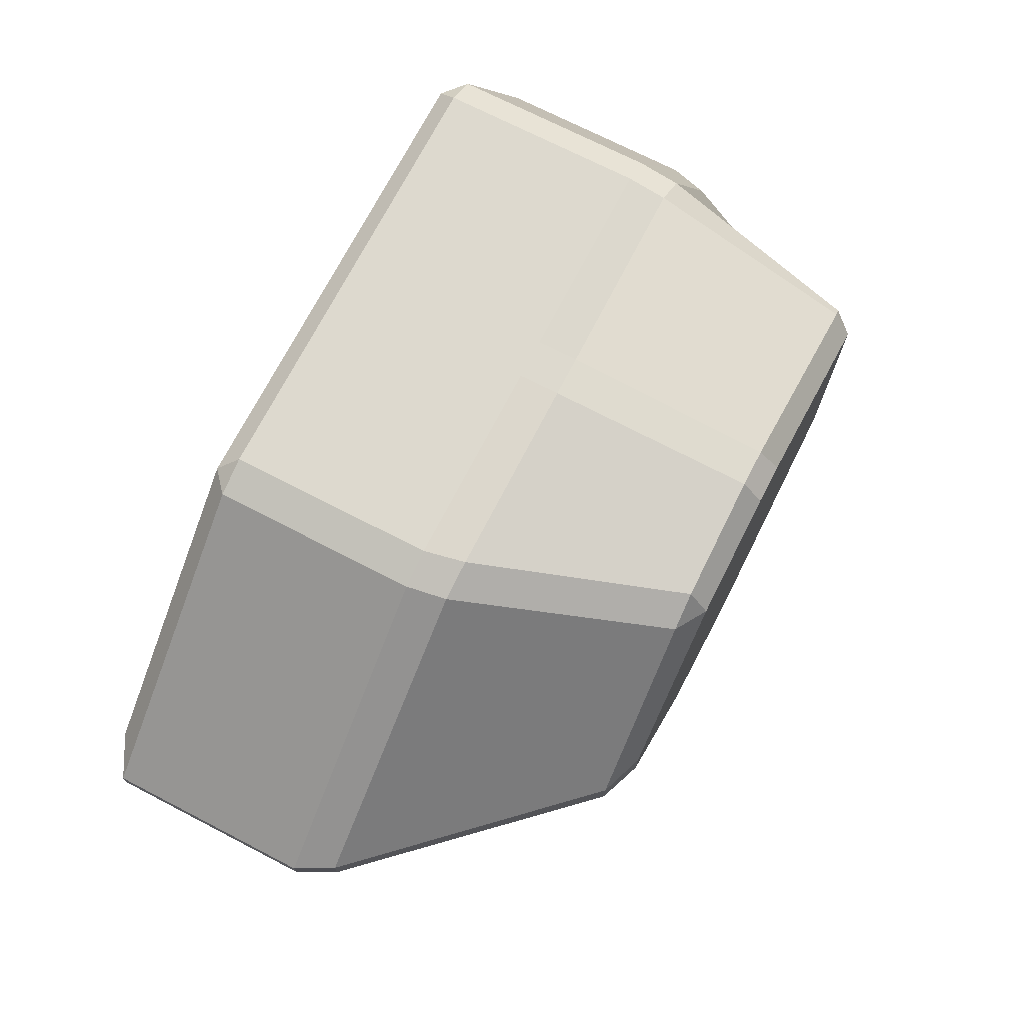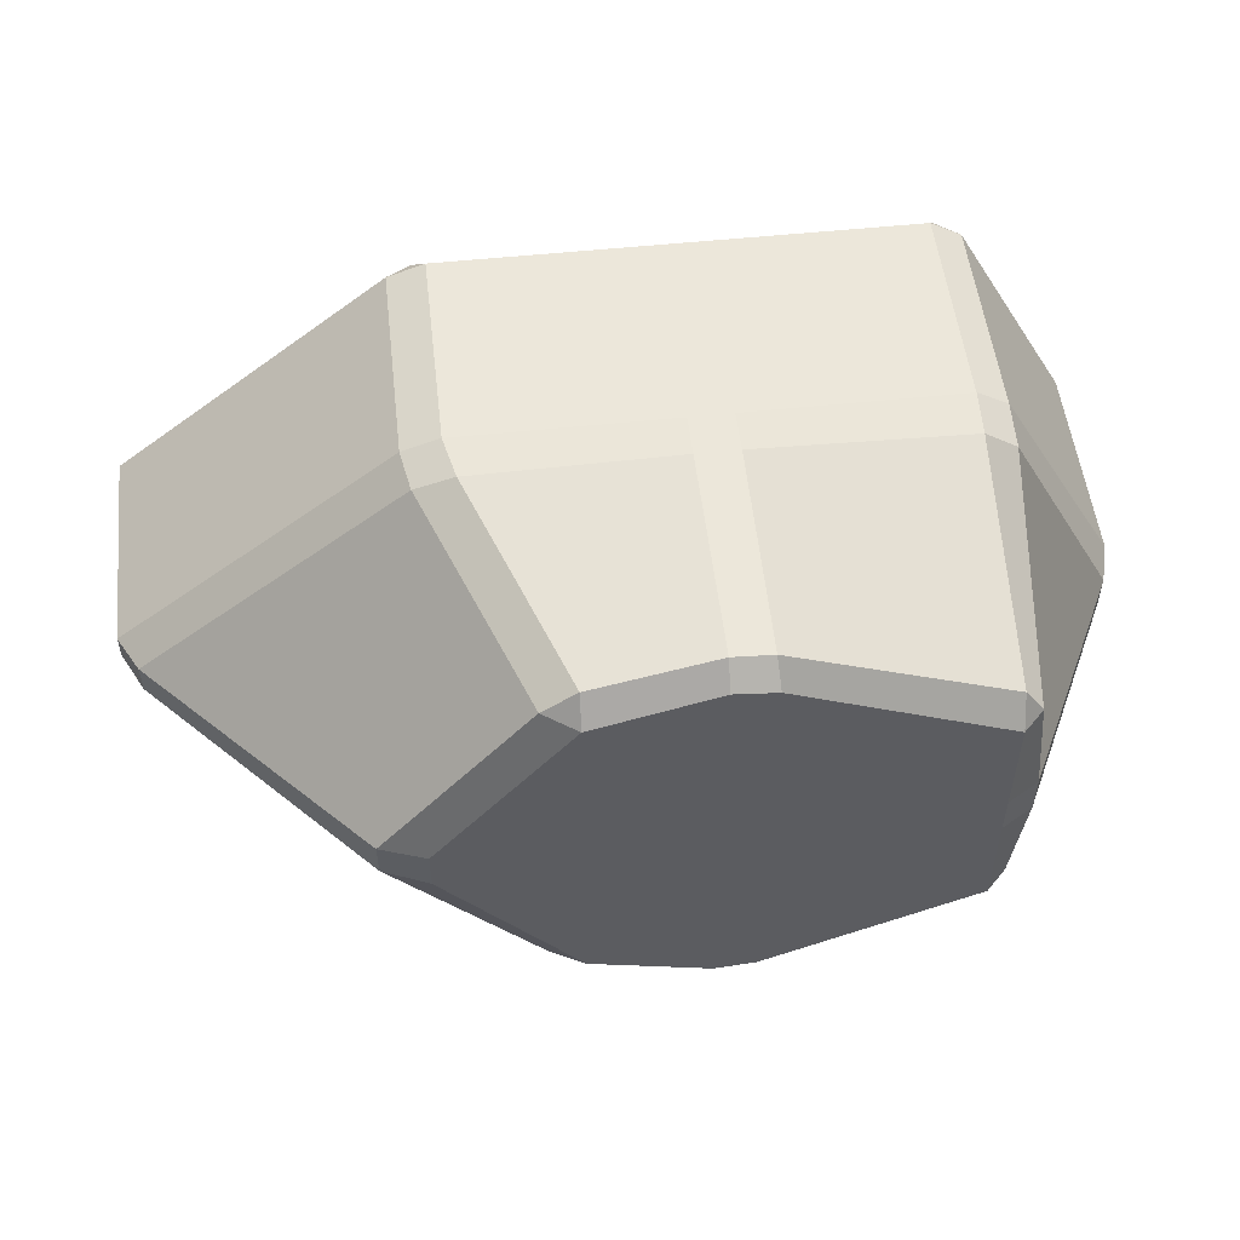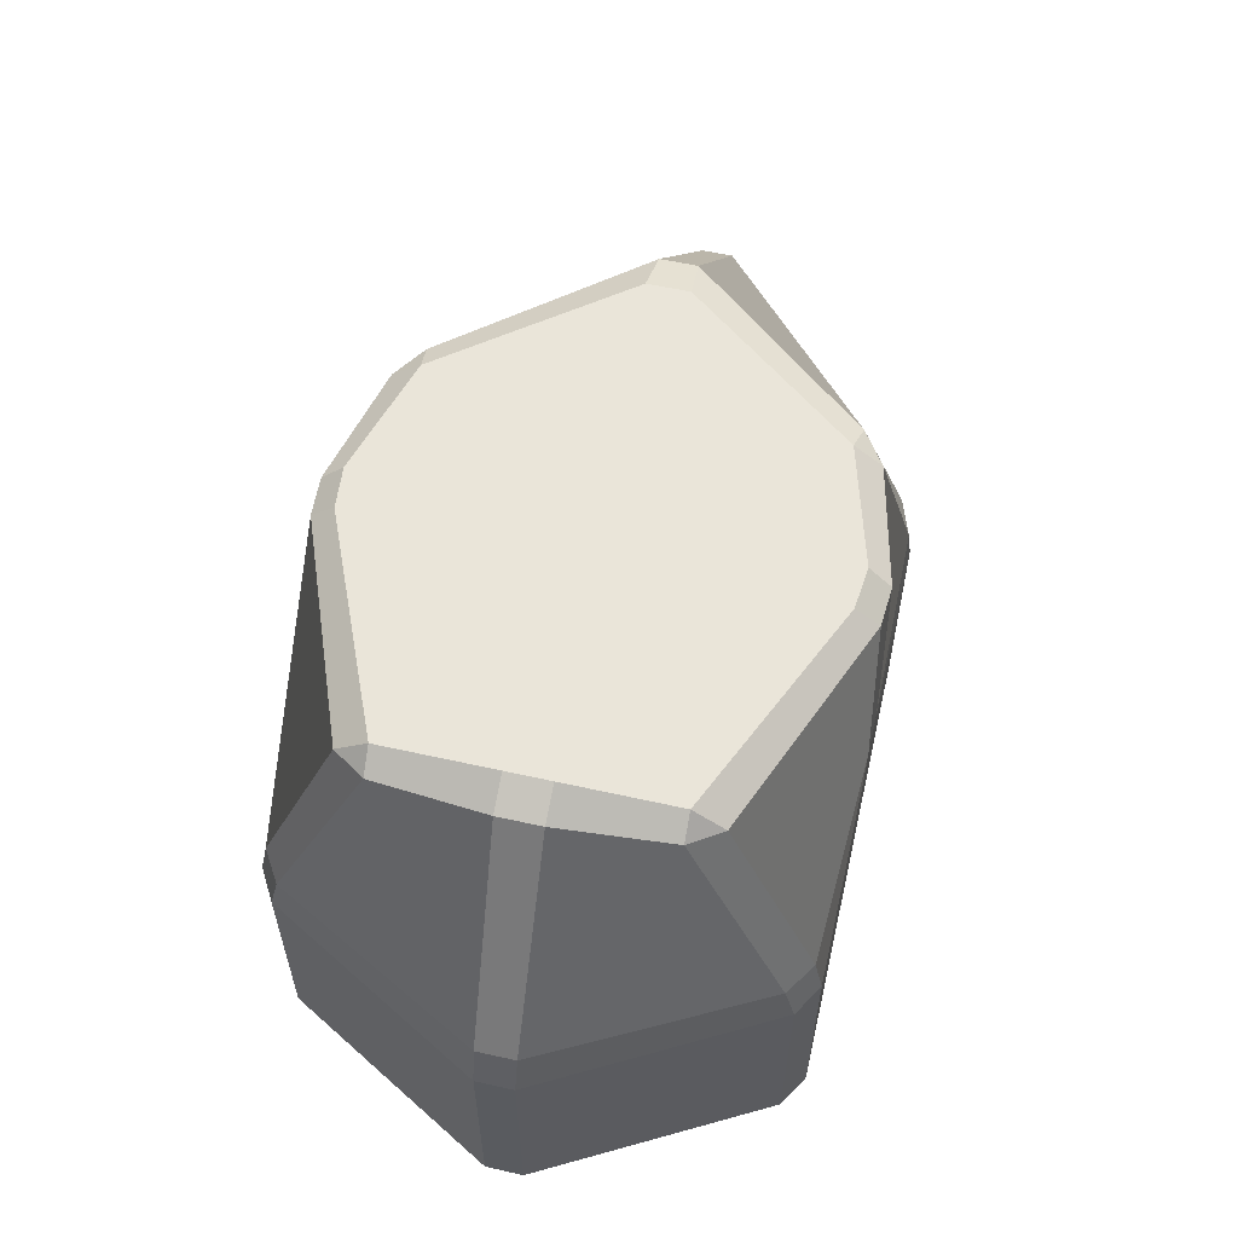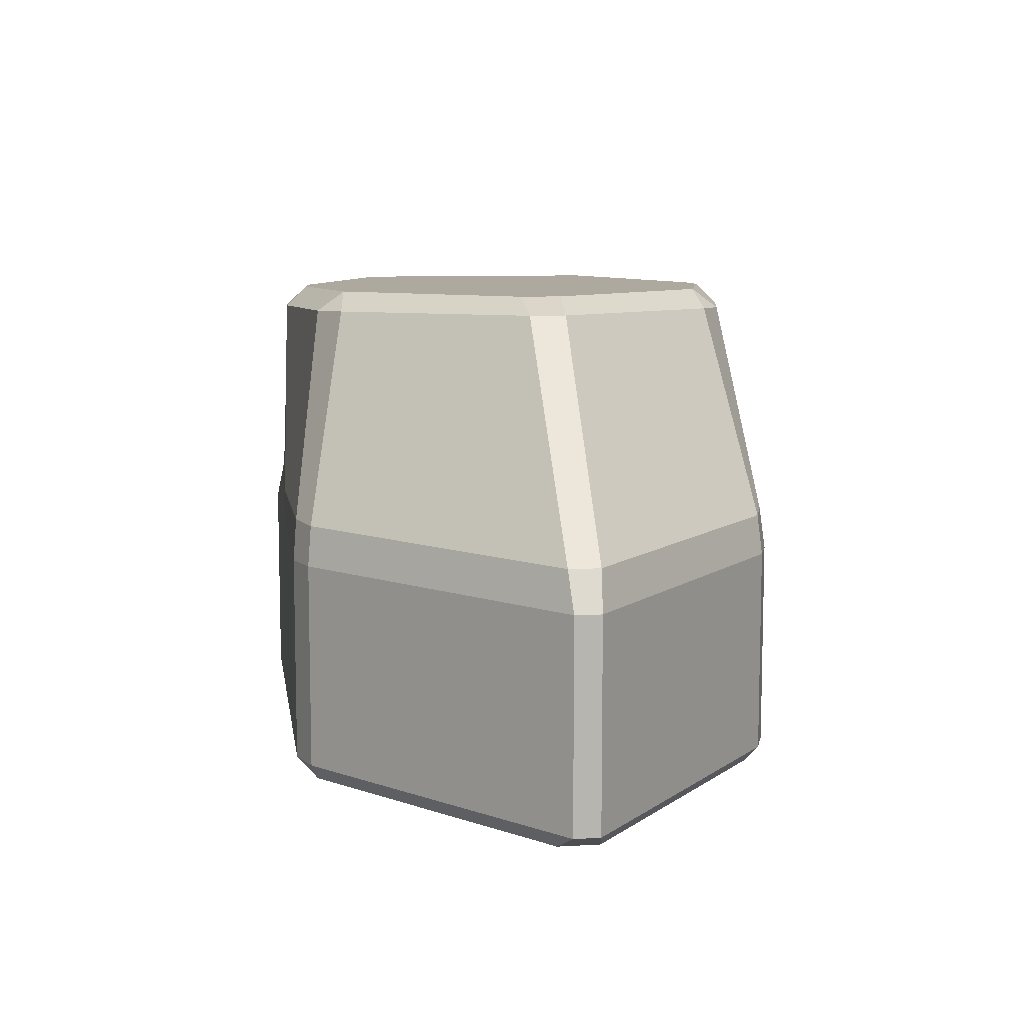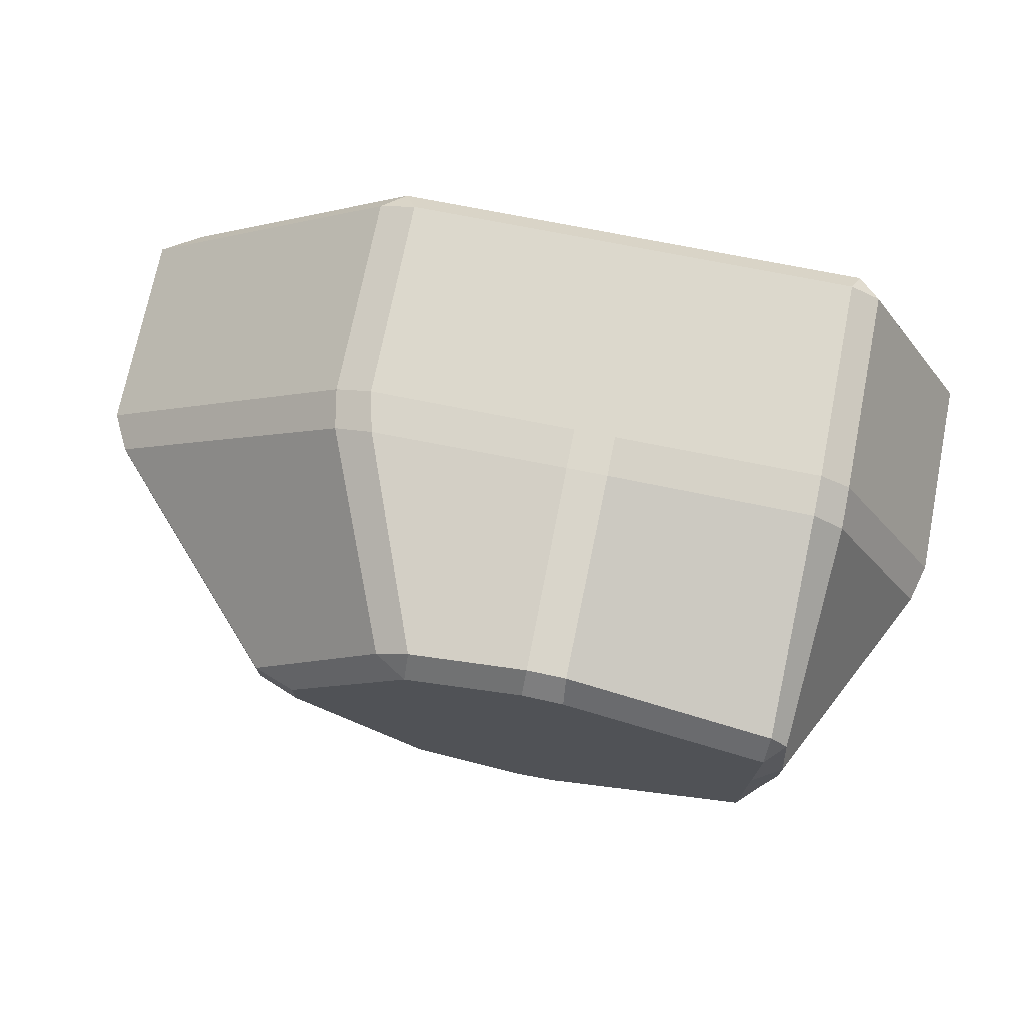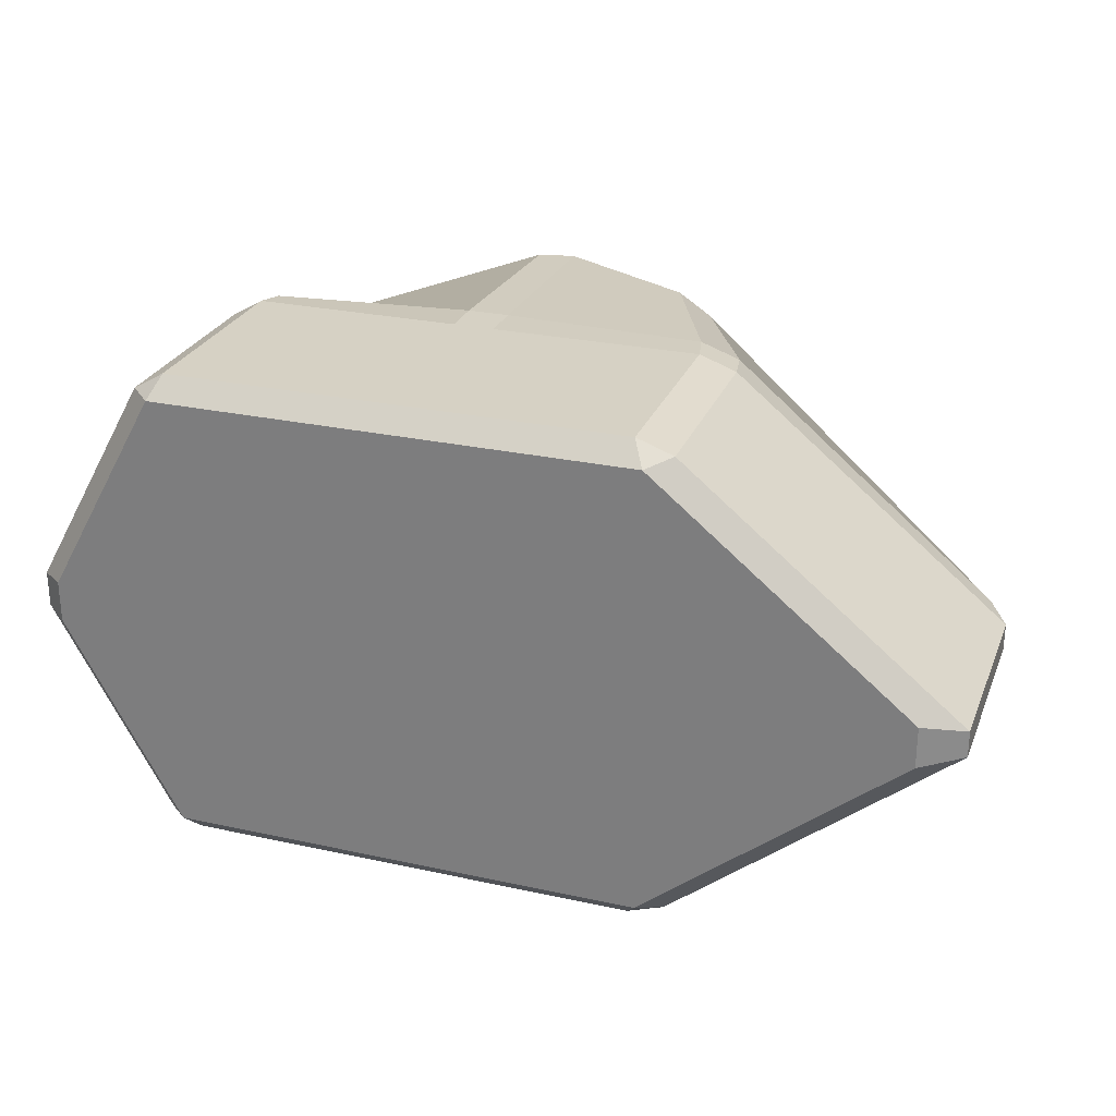
<metadata>
{"format":"obj","ext":"obj","renderer":"f3d","projection":"perspective","resolution":1024,"background":"white","views":[{"elev":71.7,"azim":117.3,"up":"+Z"},{"elev":53.0,"azim":173.5,"up":"+Z"},{"elev":57.7,"azim":-76.9,"up":"+Y"},{"elev":9.1,"azim":81.4,"up":"+Y"},{"elev":72.7,"azim":-168.7,"up":"+Z"},{"elev":26.6,"azim":18.9,"up":"+Z"}]}
</metadata>
<code>
v 0.5587 1 4.276
v 0.6887 0.9235 4.256
v 0.5549 0.9201 4.167
v 0.9172 -0.9172 4.033
v 1.064 -0.9172 4.085
v 0.9705 -1 4.115
v 0.5587 1 5.789
v 0.5549 0.9201 5.898
v 0.6887 0.9235 5.809
v 1.064 -0.9172 5.98
v 0.9172 -0.9172 6.033
v 0.9705 -1 5.95
v -0.9172 1 4.519
v -0.923 0.923 4.398
v -1 0.9172 4.519
v -0.9514 -1 4.115
v -1.04 -0.9172 4.105
v -0.9172 -0.9172 4.033
v -1 0.9172 5.546
v -0.923 0.923 5.667
v -0.9172 1 5.546
v -0.9514 -1 5.95
v -0.9172 -0.9172 6.033
v -1.04 -0.9172 5.96
v 1.064 -0.08282 4.085
v 0.9172 -0.08282 4.033
v 0.8791 0.08163 4.047
v 1.035 0.07738 4.099
v -1.043 0.08104 5.92
v -1.04 -0.08282 5.96
v -0.9172 -0.08282 6.033
v -0.9172 0.07602 6
v 0.9172 -0.08282 6.033
v 1.064 -0.08282 5.98
v 1.035 0.07738 5.966
v 0.8791 0.08163 6.019
v -0.9172 -0.08282 4.033
v -1.04 -0.08282 4.105
v -1.043 0.08104 4.145
v -0.9172 0.07602 4.065
v -1.416 -1 5.115
v -1.517 -0.9172 5.105
v -1.517 -0.9172 4.96
v -1.416 -1 4.95
v 1.089 1 5.115
v 1.267 0.934 5.105
v 1.267 0.934 4.961
v 1.089 1 4.95
v -0.9172 1 4.95
v -1.04 0.9277 4.95
v -1.04 0.9277 5.115
v -0.9172 1 5.115
v 1.991 -1 4.95
v 2.159 -0.9172 4.98
v 2.159 -0.9172 5.085
v 1.991 -1 5.115
v 2.079 0.07071 5.095
v 2.159 -0.08282 5.085
v 2.159 -0.08282 4.98
v 2.079 0.07071 4.97
v -1.474 0.07446 4.958
v -1.517 -0.08282 4.96
v -1.517 -0.08282 5.105
v -1.474 0.07446 5.107
v -0.08282 -0.9172 4.033
v 0.08282 -0.9172 4.033
v 0.08282 -1 4.115
v -0.08282 -1 4.115
v -0.08282 1 5.907
v -0.07602 0.9172 6
v 0.0797 0.9172 6.01
v 0.08282 1 5.923
v 0.08282 -1 5.95
v 0.08282 -0.9172 6.033
v -0.08282 -0.9172 6.033
v -0.08282 -1 5.95
v 0.0797 0.9172 4.055
v -0.07602 0.9172 4.065
v -0.08282 1 4.159
v 0.08282 1 4.142
v 0.08282 0.08282 4.033
v 0.08282 -0.08282 4.033
v -0.08282 -0.08282 4.033
v -0.08282 0.08282 4.033
v -0.08282 0.08282 6.033
v -0.08282 -0.08282 6.033
v 0.08282 -0.08282 6.033
v 0.08282 0.08282 6.033
v -0.08282 -1 5.115
v -0.08282 -1 4.95
v 0.08282 -1 4.95
v 0.08282 -1 5.115
v 0.08282 1 5.115
v 0.08282 1 4.95
v -0.08282 1 4.95
v -0.08282 1 5.115
f 41 89 76 22
f 96 52 21 69
f 40 14 78 84
f 55 58 34 10
f 36 8 71 88
f 28 2 47 60
f 45 93 72 7
f 79 13 49 95
f 16 68 90 44
f 75 86 31 23
f 67 6 53 91
f 5 25 59 54
f 66 82 26 4
f 85 70 20 32
f 61 50 15 39
f 81 77 3 27
f 29 19 51 64
f 92 56 12 73
f 43 62 38 17
f 18 37 83 65
f 24 30 63 42
f 11 33 87 74
f 57 46 9 35
f 1 2 3
f 4 5 6
f 7 8 9
f 10 11 12
f 13 14 15
f 16 17 18
f 19 20 21
f 22 23 24
f 25 26 27 28
f 29 30 31 32
f 33 34 35 36
f 37 38 39 40
f 41 42 43 44
f 45 46 47 48
f 49 50 51 52
f 53 54 55 56
f 57 58 59 60
f 61 62 63 64
f 65 66 67 68
f 69 70 71 72
f 73 74 75 76
f 77 78 79 80
f 81 82 83 84
f 85 86 87 88
f 89 90 91 92
f 93 94 95 96
f 41 22 24 42
f 68 16 18 65
f 25 5 4 26
f 32 20 19 29
f 33 11 10 34
f 37 18 17 38
f 69 21 20 70
f 45 7 9 46
f 73 12 11 74
f 49 13 15 50
f 80 1 3 77
f 53 6 5 54
f 2 28 27 3
f 23 31 30 24
f 8 36 35 9
f 14 40 39 15
f 81 27 26 82
f 57 35 34 58
f 61 39 38 62
f 85 32 31 86
f 16 44 43 17
f 1 48 47 2
f 21 52 51 19
f 12 56 55 10
f 28 60 59 25
f 29 64 63 30
f 62 43 42 63
f 58 55 54 59
f 46 57 60 47
f 89 41 44 90
f 50 61 64 51
f 93 45 48 94
f 6 67 66 4
f 7 72 71 8
f 22 76 75 23
f 13 79 78 14
f 40 84 83 37
f 36 88 87 33
f 56 92 91 53
f 52 96 95 49
f 79 95 94 80
f 67 91 90 68
f 86 75 74 87
f 82 66 65 83
f 77 81 84 78
f 92 73 76 89
f 70 85 88 71
f 96 69 72 93
f 1 80 94 48

</code>
